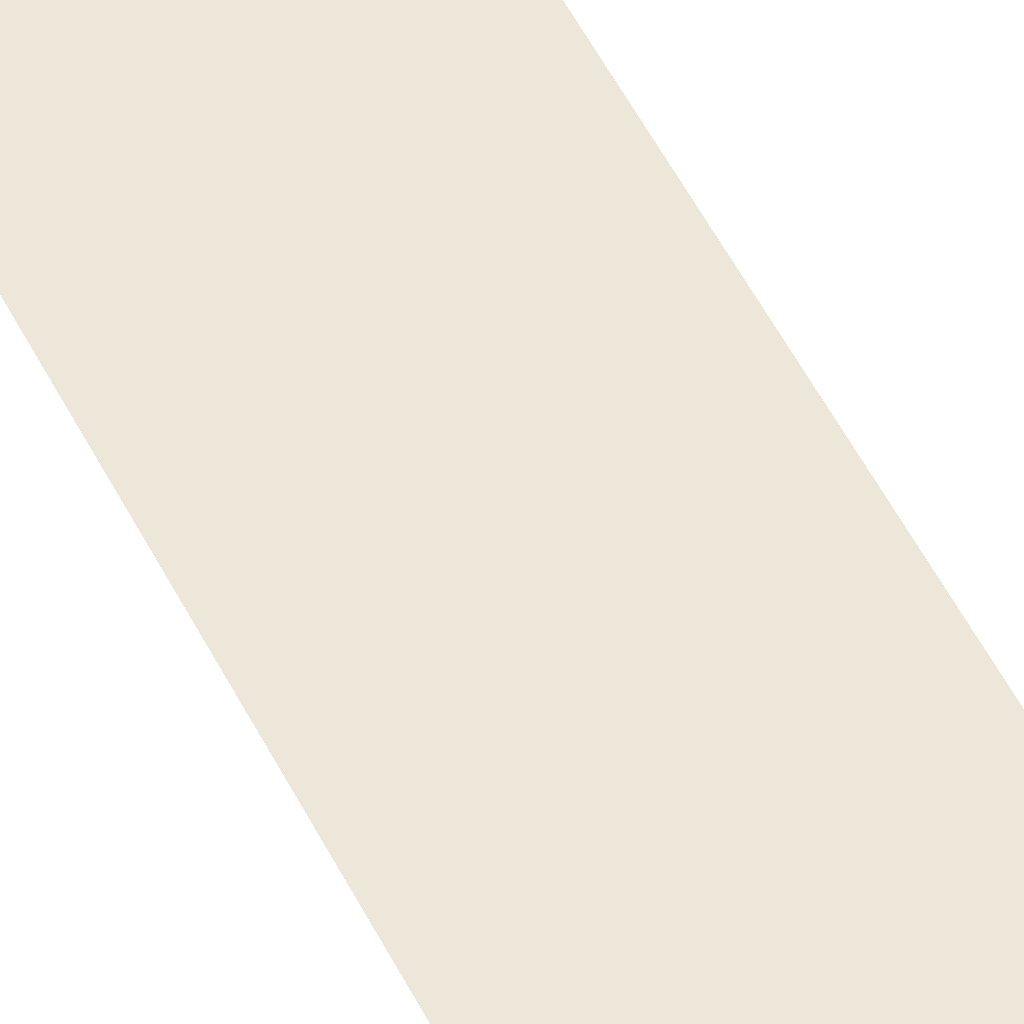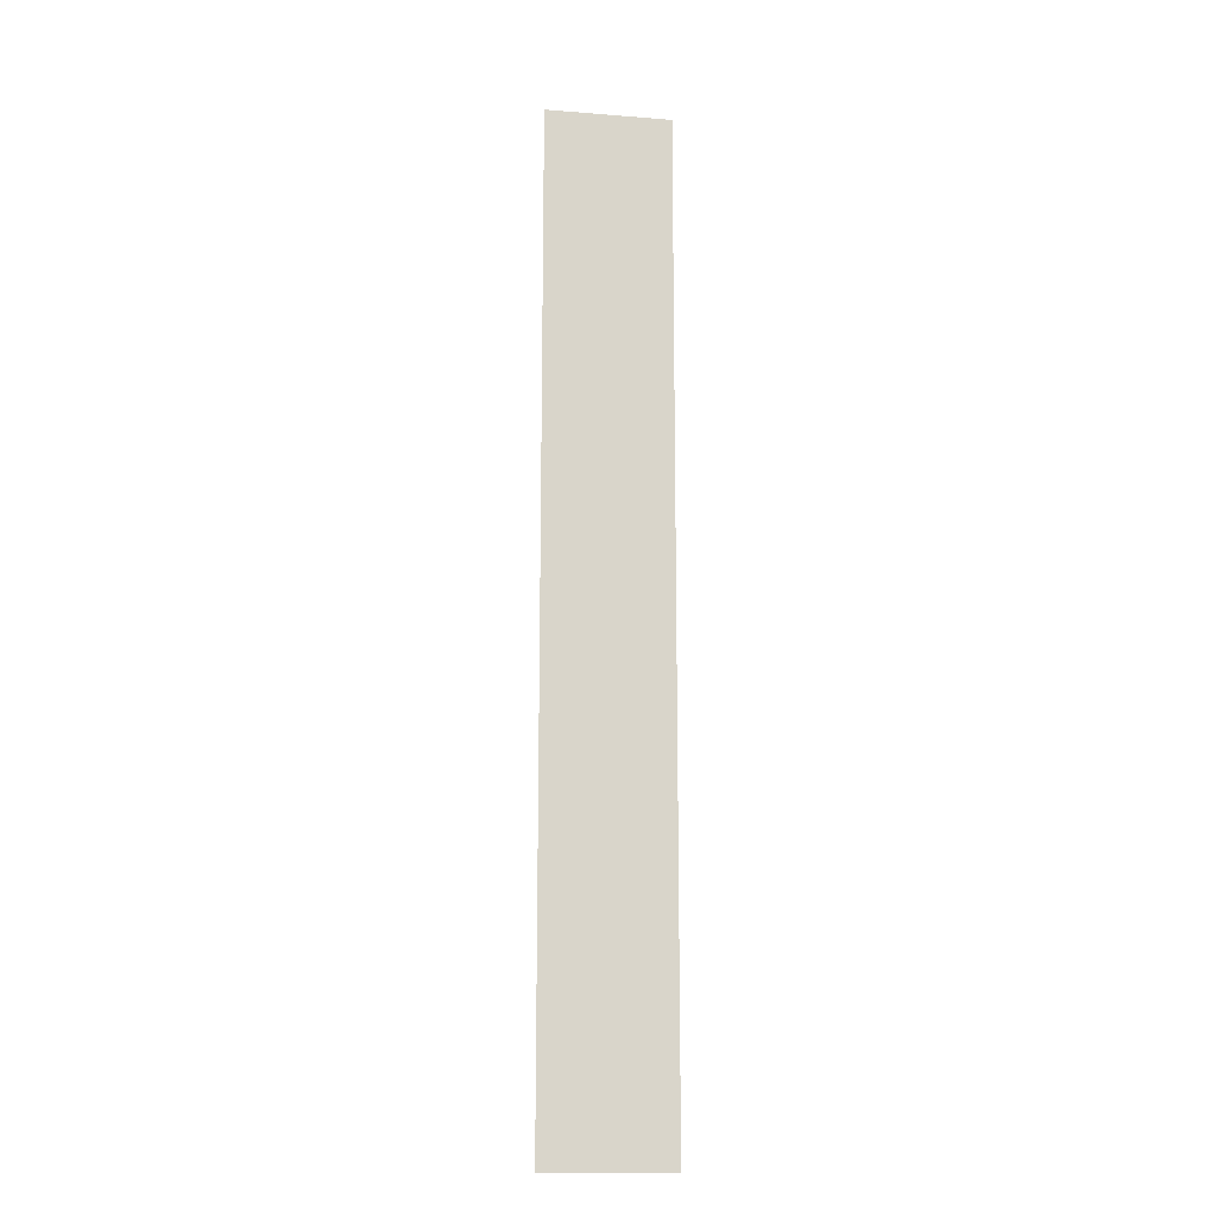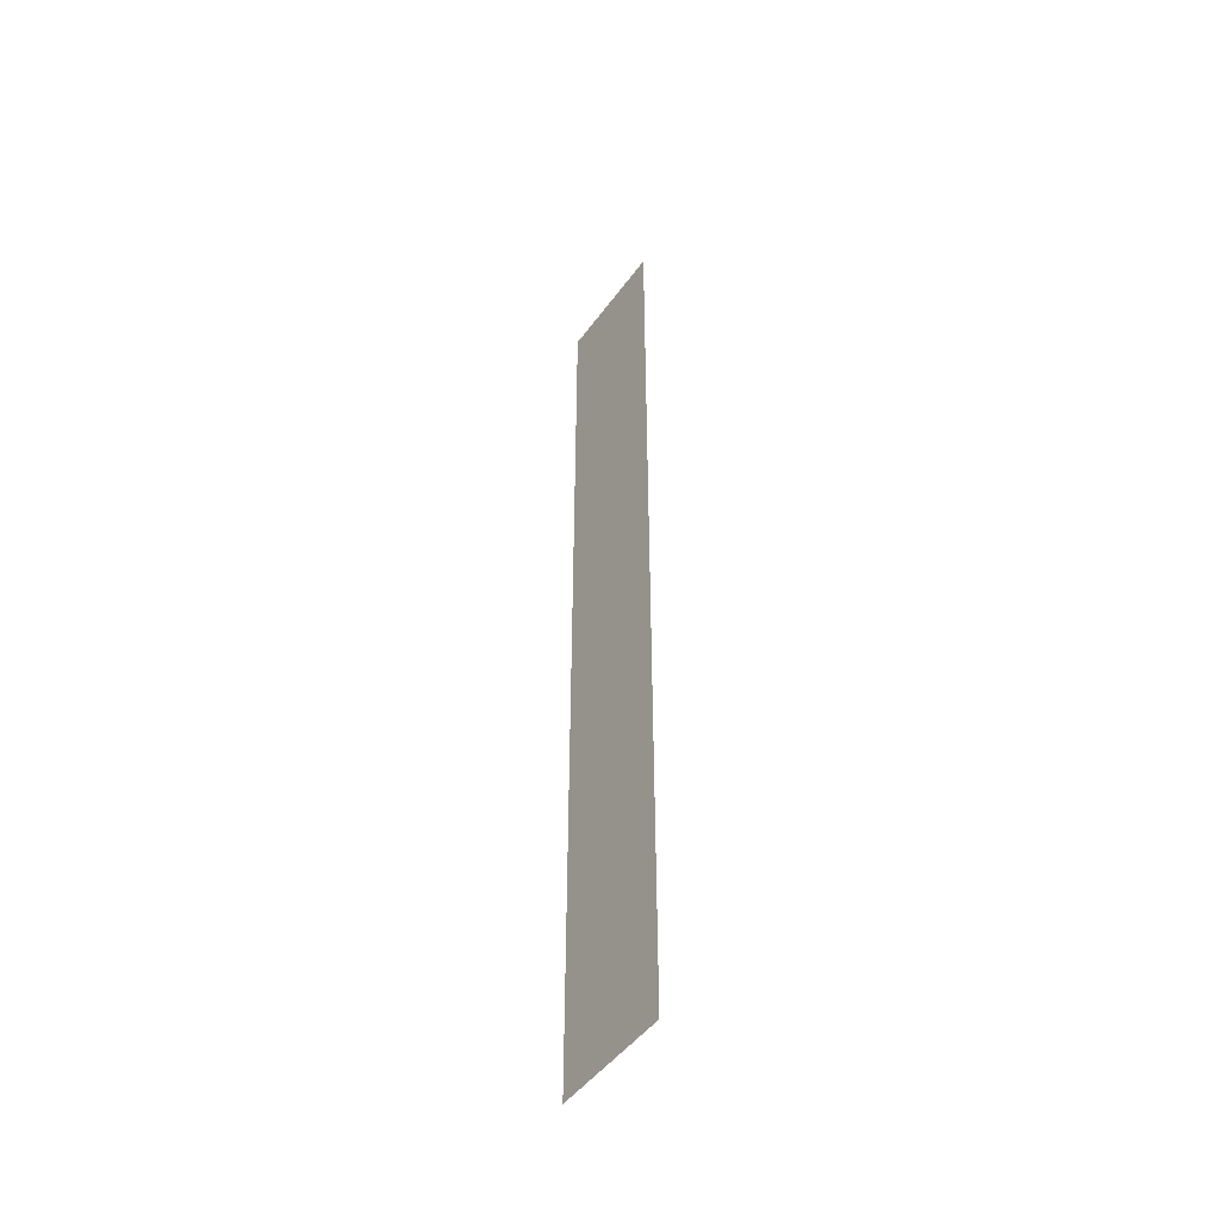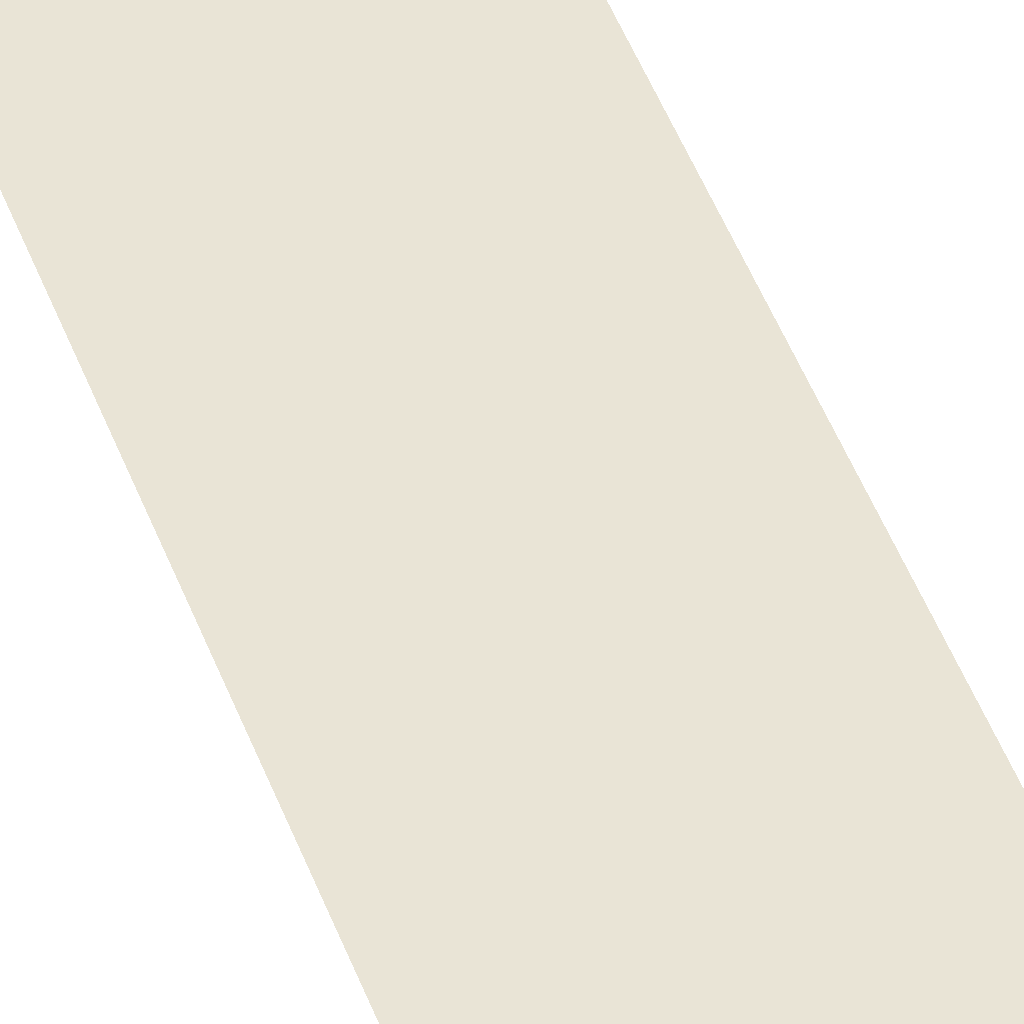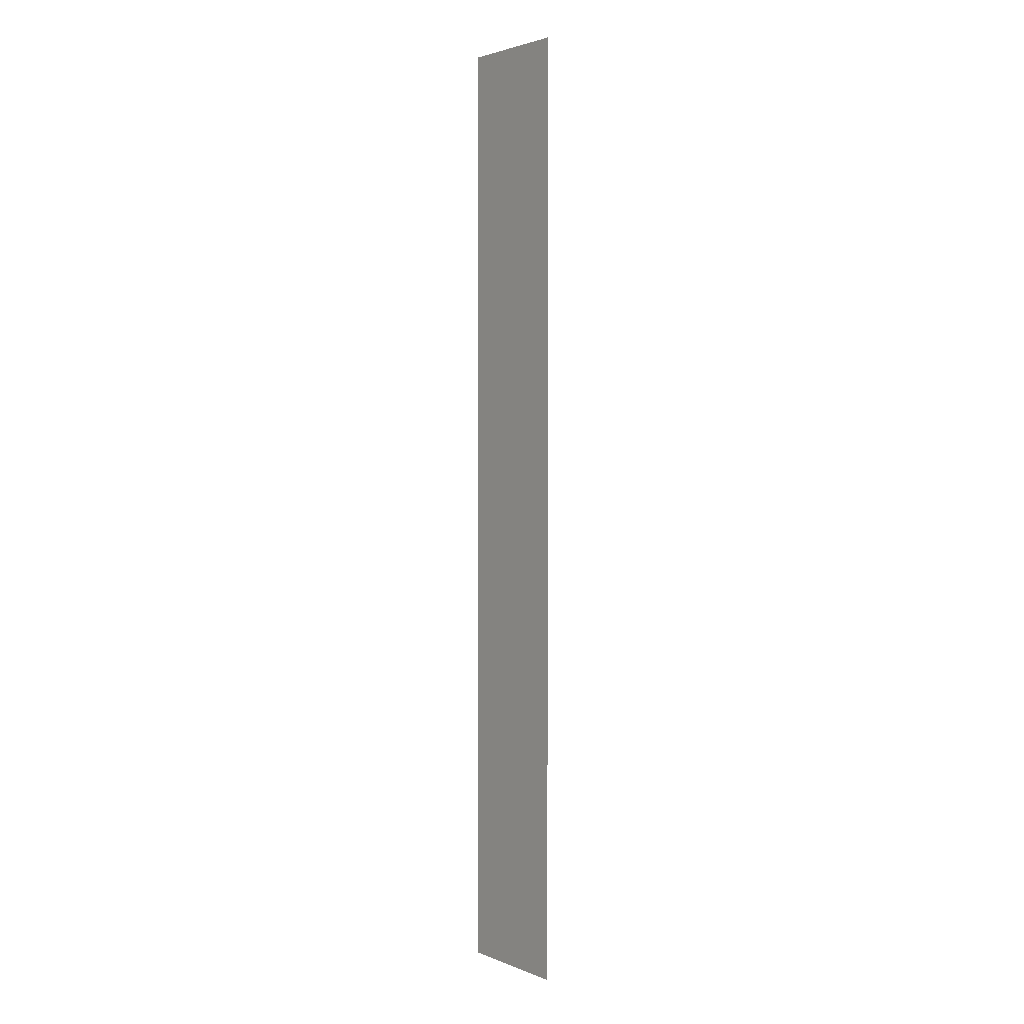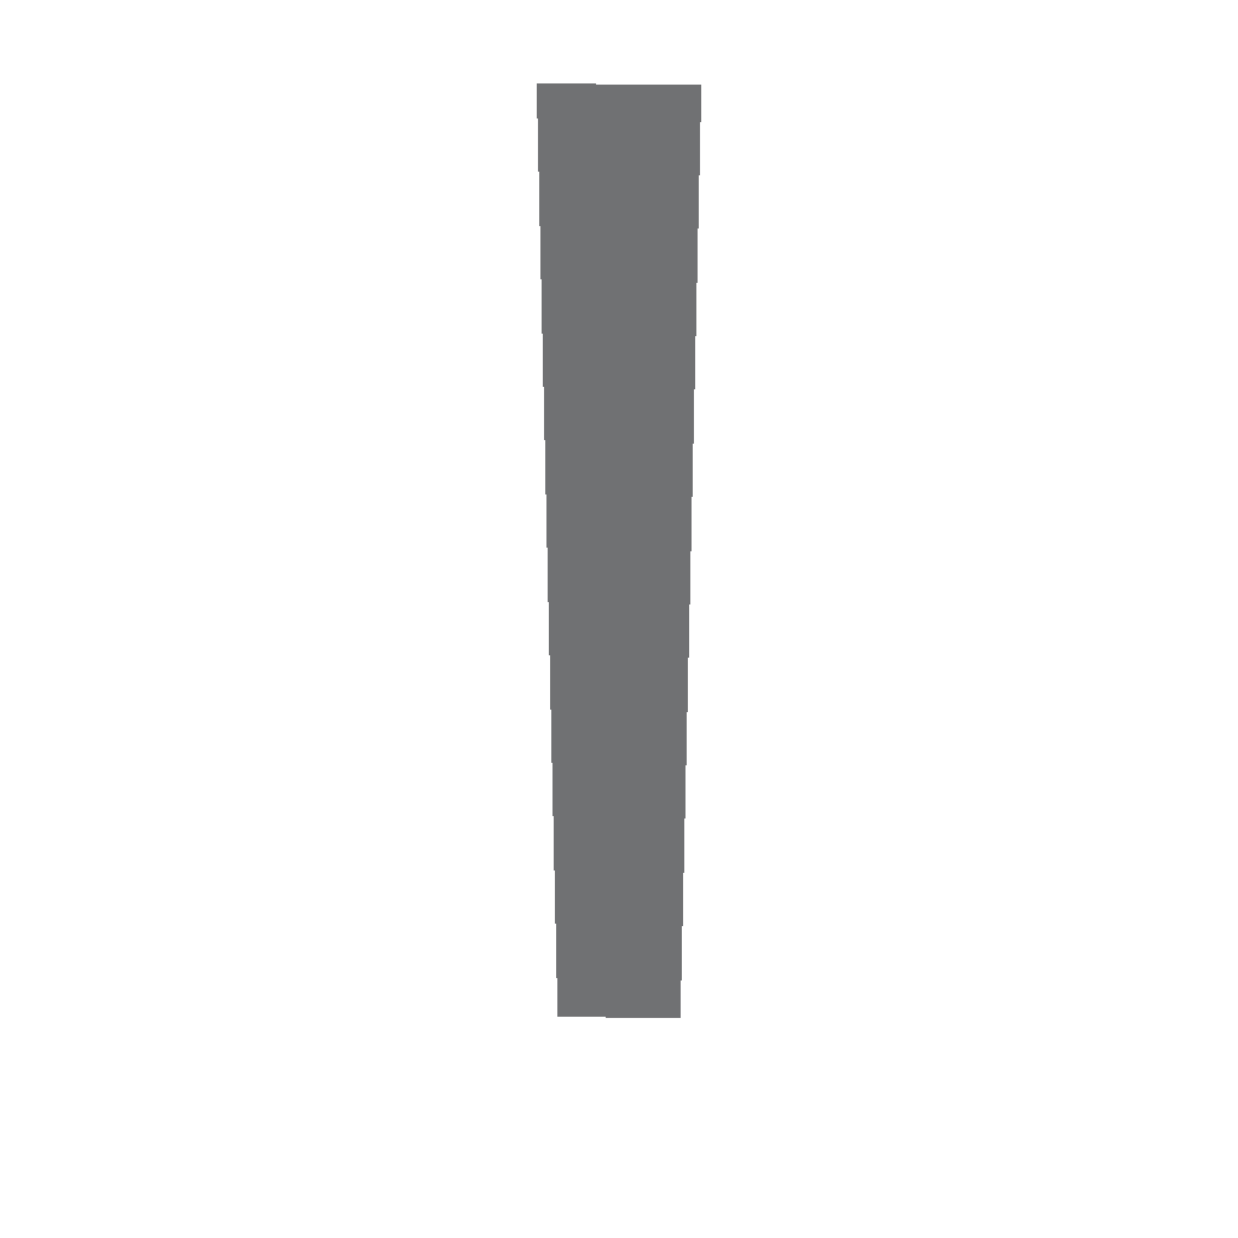
<metadata>
{"format":"obj","ext":"obj","renderer":"f3d","projection":"perspective","resolution":1024,"background":"white","views":[{"elev":50.0,"azim":-25.4,"up":"+Z"},{"elev":-15.2,"azim":-9.5,"up":"+Y"},{"elev":-48.0,"azim":55.7,"up":"+Y"},{"elev":42.6,"azim":-18.4,"up":"+Z"},{"elev":2.5,"azim":53.3,"up":"+Y"},{"elev":34.7,"azim":-179.4,"up":"+Y"}]}
</metadata>
<code>
o #ID65
v 0.235 0.4179 0.003928
v 0.182 -0.000612 0.003928
v 0.235 -0.000612 0.003928
v 0.182 0.4179 0.003928
v 0.182 0.4179 0.003928
v 0.235 0.4179 0.003928
v 0.182 -0.000612 0.003928
v 0.235 -0.000612 0.003928
f 1 2 3
f 2 1 4
f 5 6 7
f 8 7 6

</code>
